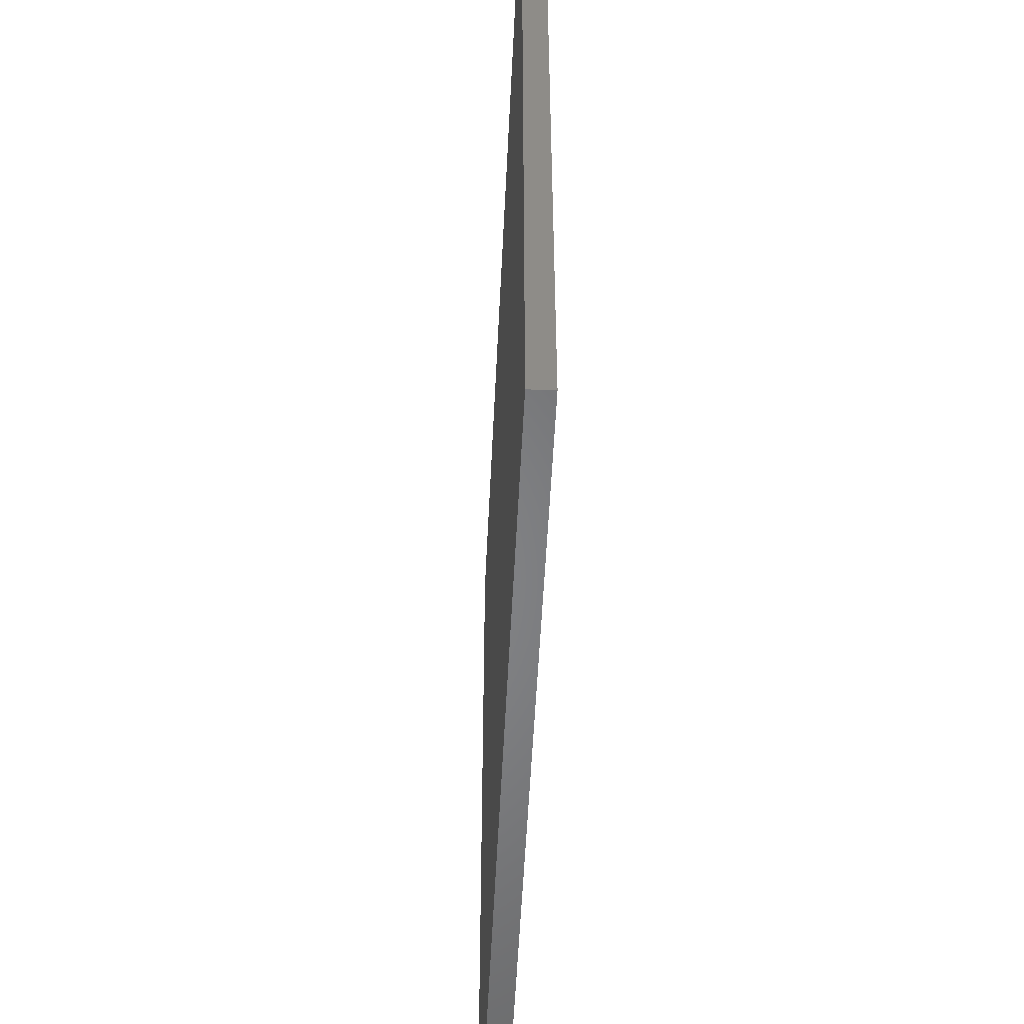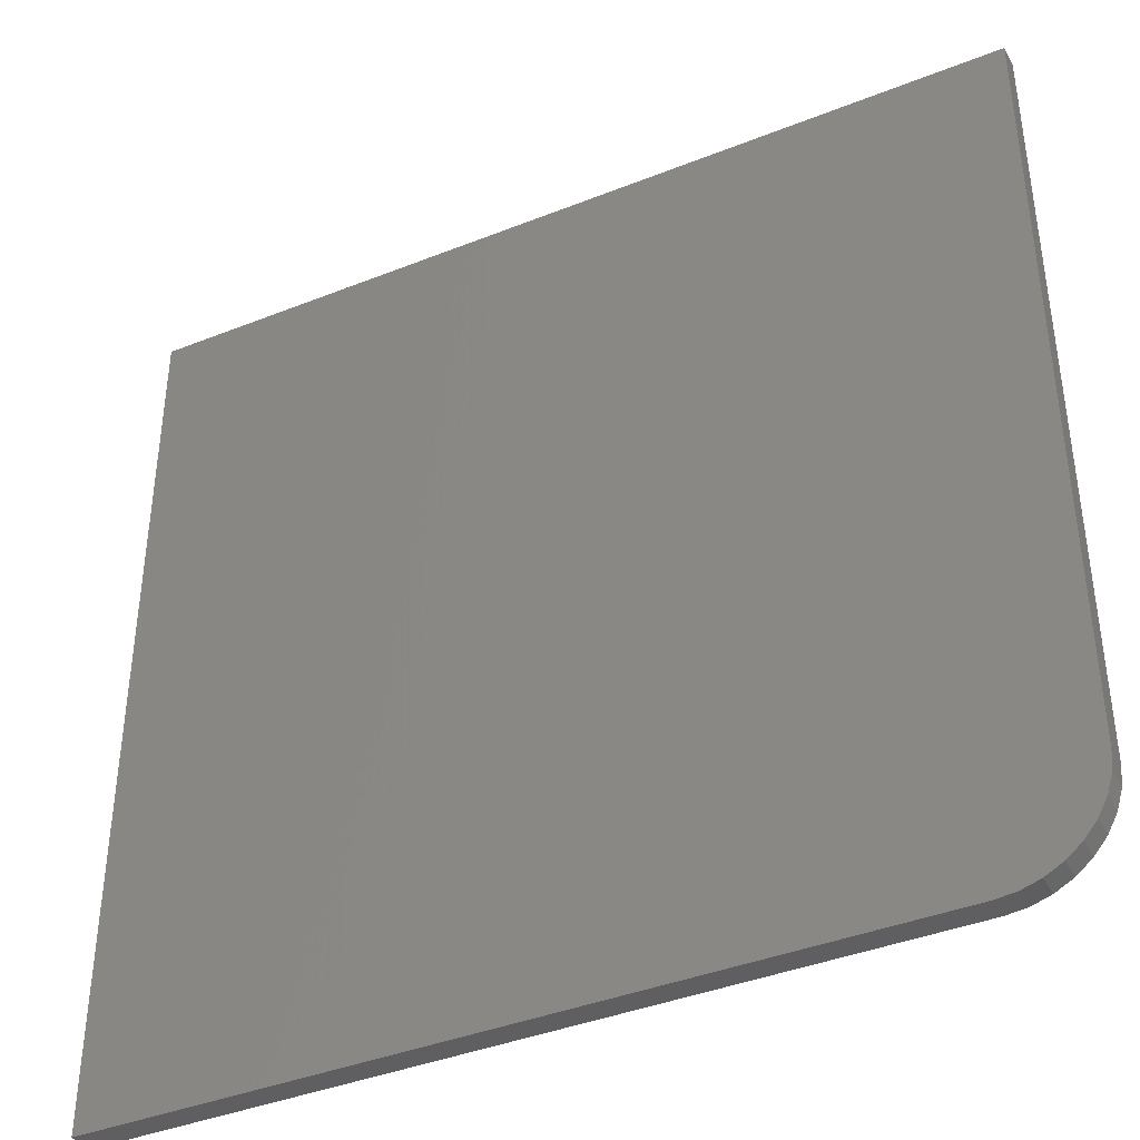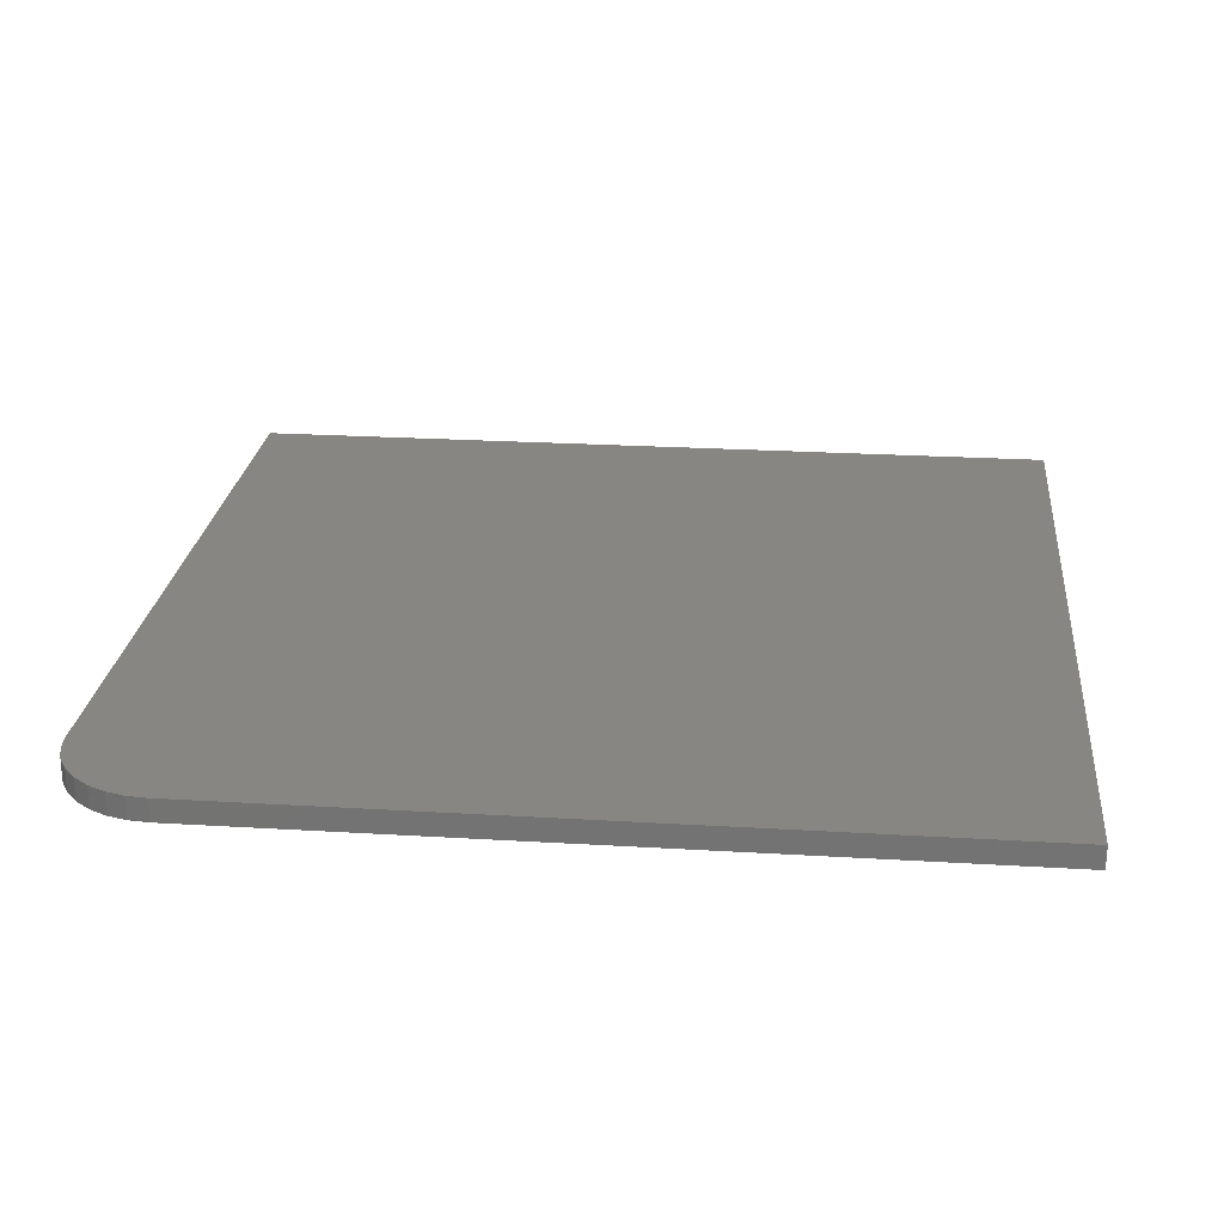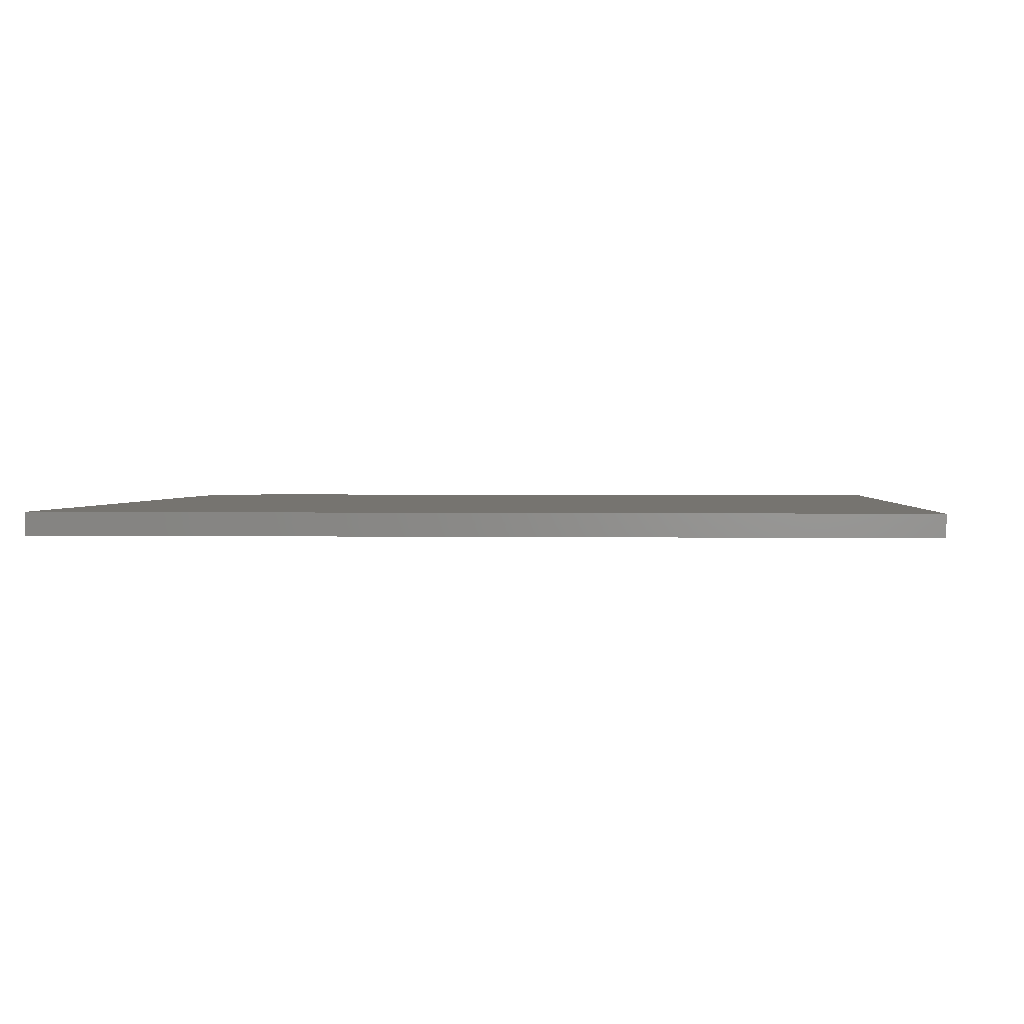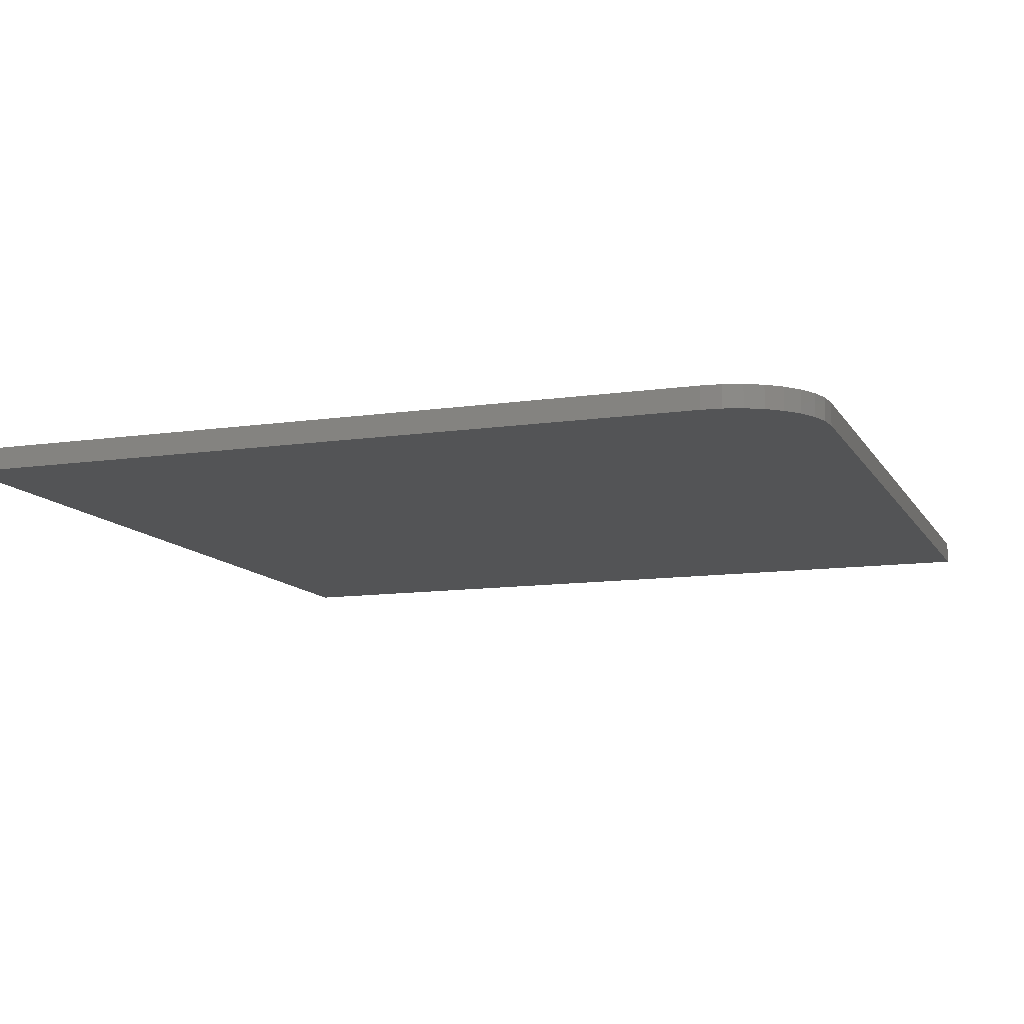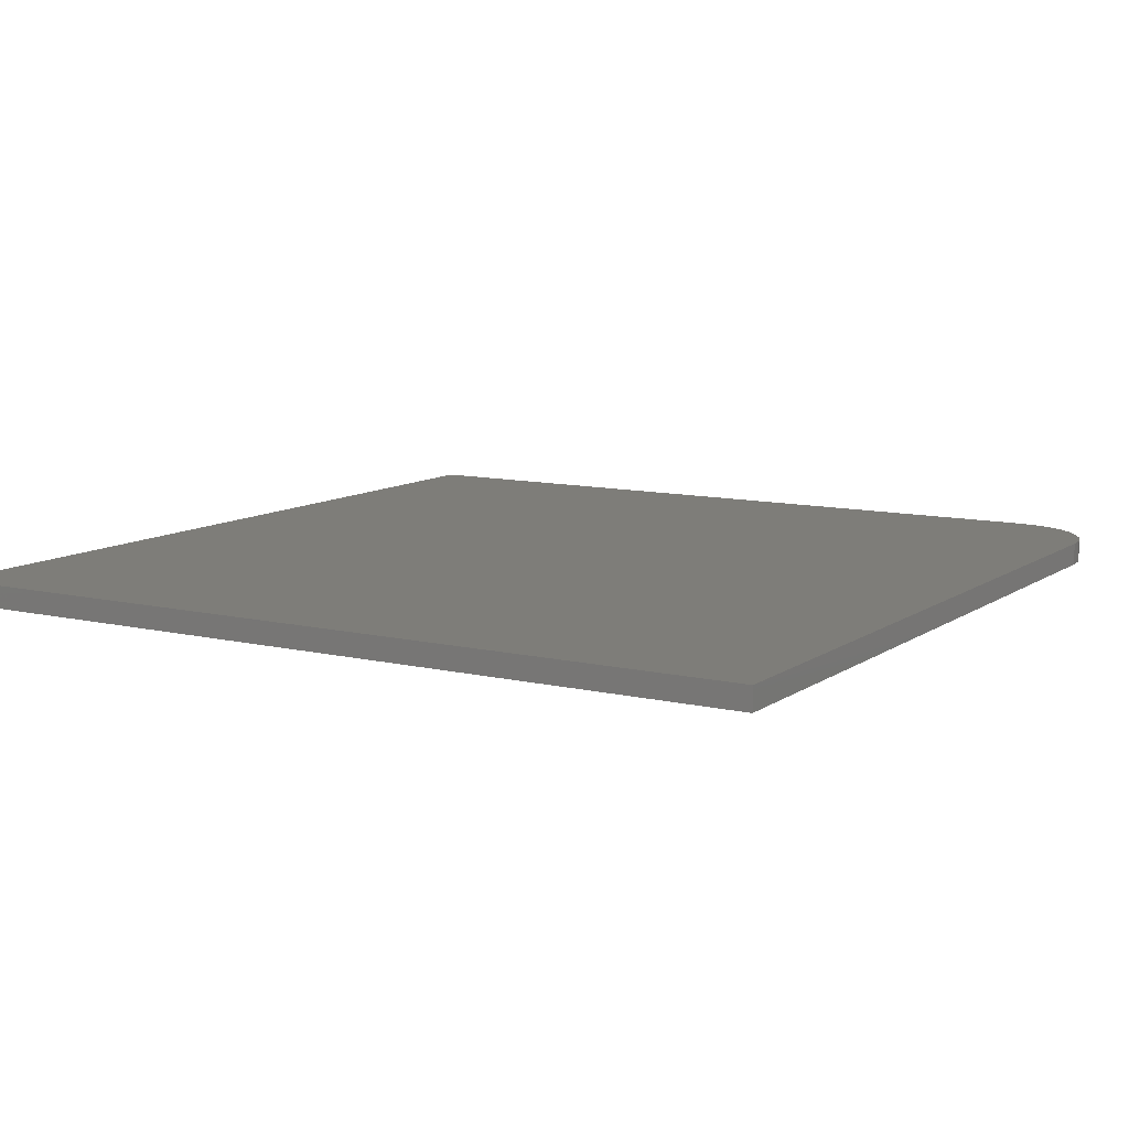
<metadata>
{"format":"stl","ext":"stl","renderer":"f3d","projection":"perspective","resolution":1024,"background":"white","views":[{"elev":-53.0,"azim":87.3,"up":"+Y"},{"elev":-40.0,"azim":-153.8,"up":"+Y"},{"elev":23.9,"azim":5.8,"up":"+Z"},{"elev":1.6,"azim":94.2,"up":"+Z"},{"elev":-11.4,"azim":-70.4,"up":"+Z"},{"elev":10.2,"azim":-148.9,"up":"+Z"}]}
</metadata>
<code>
# stl→obj: 24 verts, 44 faces
v -0.75 -0.5781 -0.03906
v -0.75 0.75 -0.03906
v 0.75 0.75 -0.03906
v 0.75 -0.75 -0.03906
v -0.5781 -0.75 -0.03906
v -0.6117 -0.7467 -0.03906
v -0.6439 -0.7369 -0.03906
v -0.6736 -0.721 -0.03906
v -0.6997 -0.6997 -0.03906
v -0.721 -0.6736 -0.03906
v -0.7369 -0.6439 -0.03906
v -0.7467 -0.6117 -0.03906
v -0.75 -0.5781 0
v -0.7467 -0.6117 0
v -0.7369 -0.6439 0
v -0.721 -0.6736 0
v -0.6997 -0.6997 0
v -0.6736 -0.721 0
v -0.6439 -0.7369 0
v -0.6117 -0.7467 0
v -0.5781 -0.75 0
v 0.75 -0.75 0
v 0.75 0.75 0
v -0.75 0.75 0
f 1 2 3
f 1 3 4
f 1 4 5
f 1 5 6
f 1 6 7
f 1 7 8
f 1 8 9
f 1 9 10
f 1 10 11
f 1 11 12
f 13 14 15
f 13 15 16
f 13 16 17
f 13 17 18
f 13 18 19
f 13 19 20
f 13 20 21
f 13 21 22
f 13 22 23
f 13 23 24
f 2 1 24
f 24 1 13
f 5 4 21
f 21 4 22
f 13 1 14
f 14 1 12
f 14 12 15
f 15 12 11
f 15 11 16
f 16 11 10
f 16 10 17
f 17 10 9
f 17 9 18
f 18 9 8
f 18 8 19
f 19 8 7
f 19 7 20
f 20 7 6
f 20 6 21
f 21 6 5
f 3 2 23
f 23 2 24
f 4 3 22
f 22 3 23

</code>
